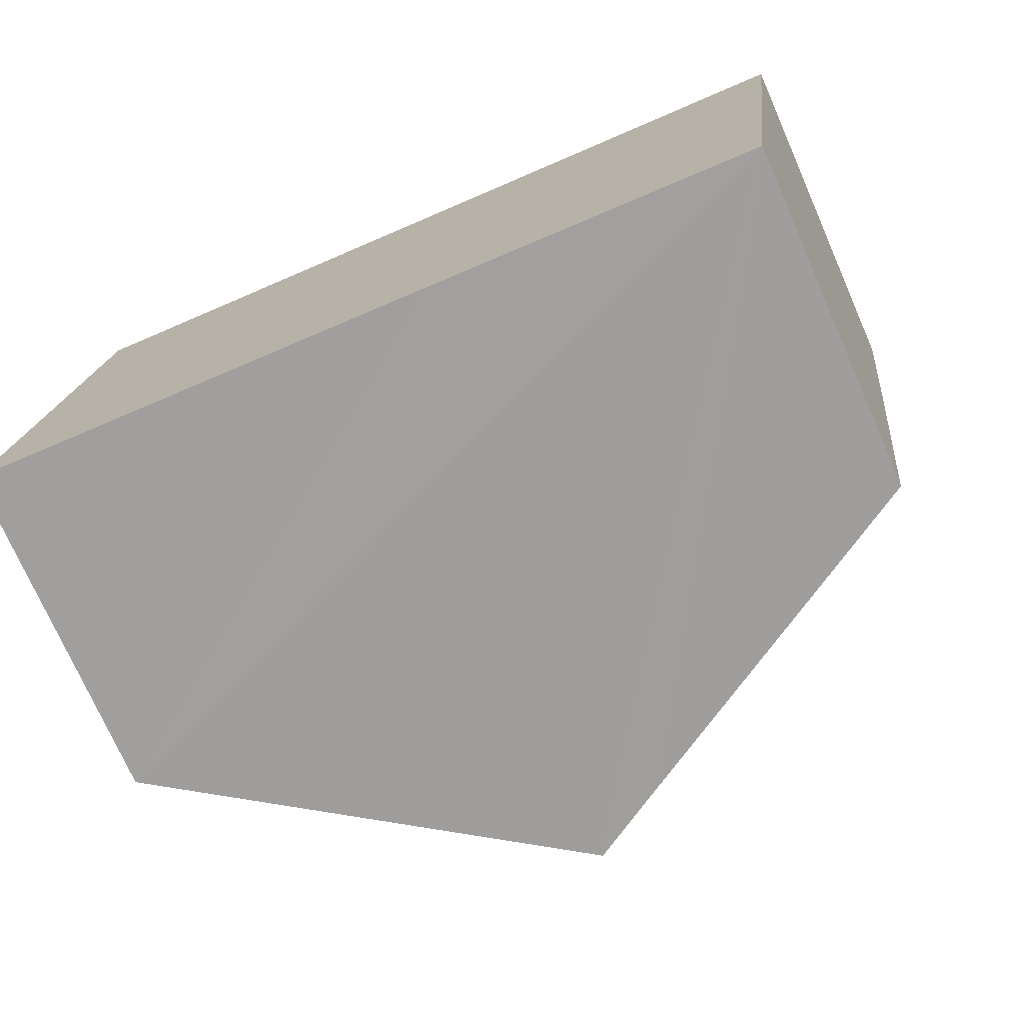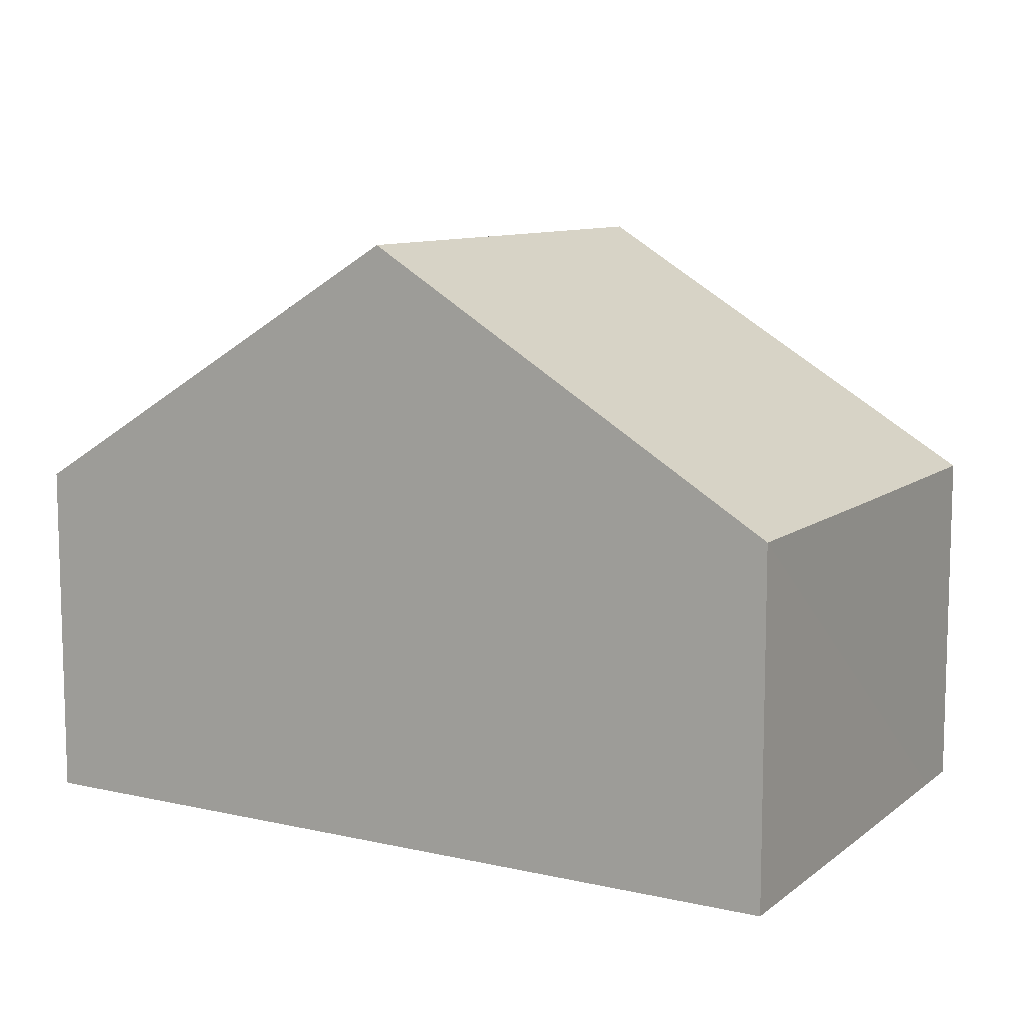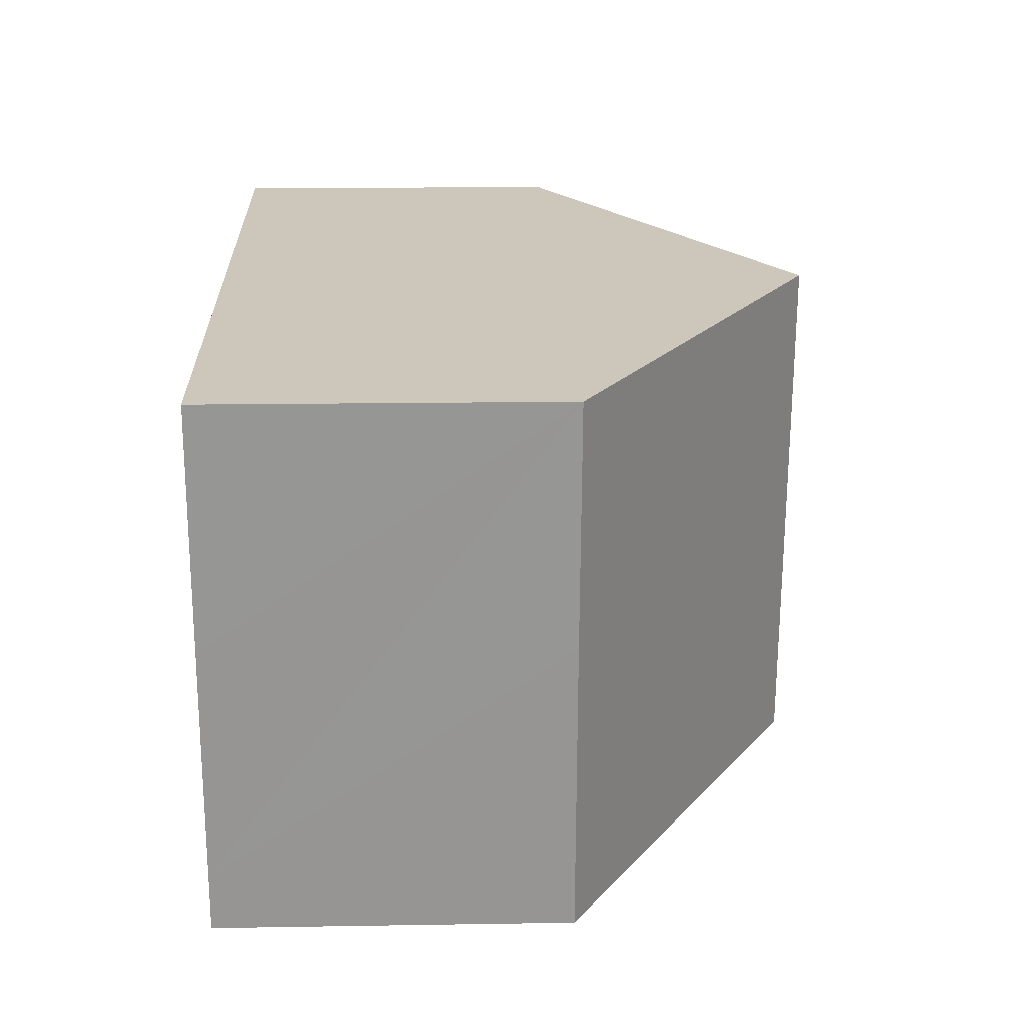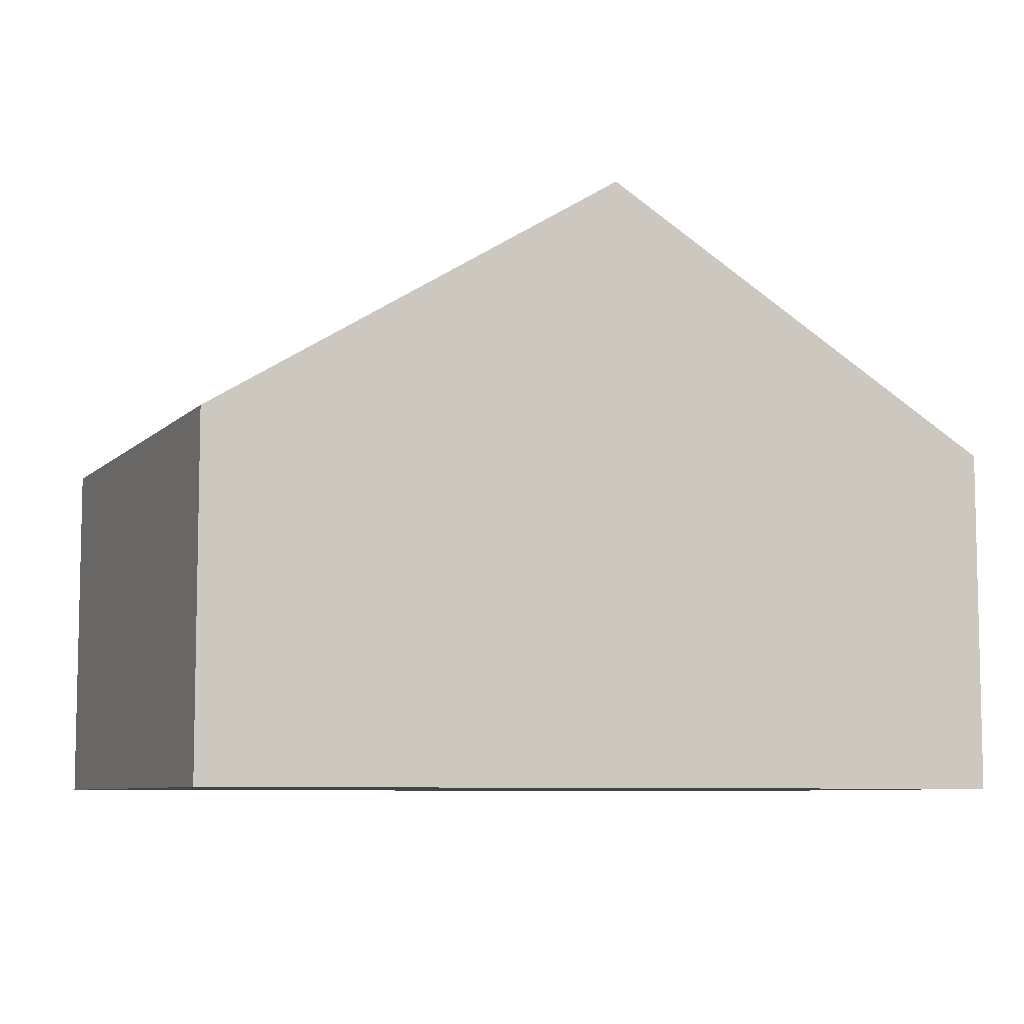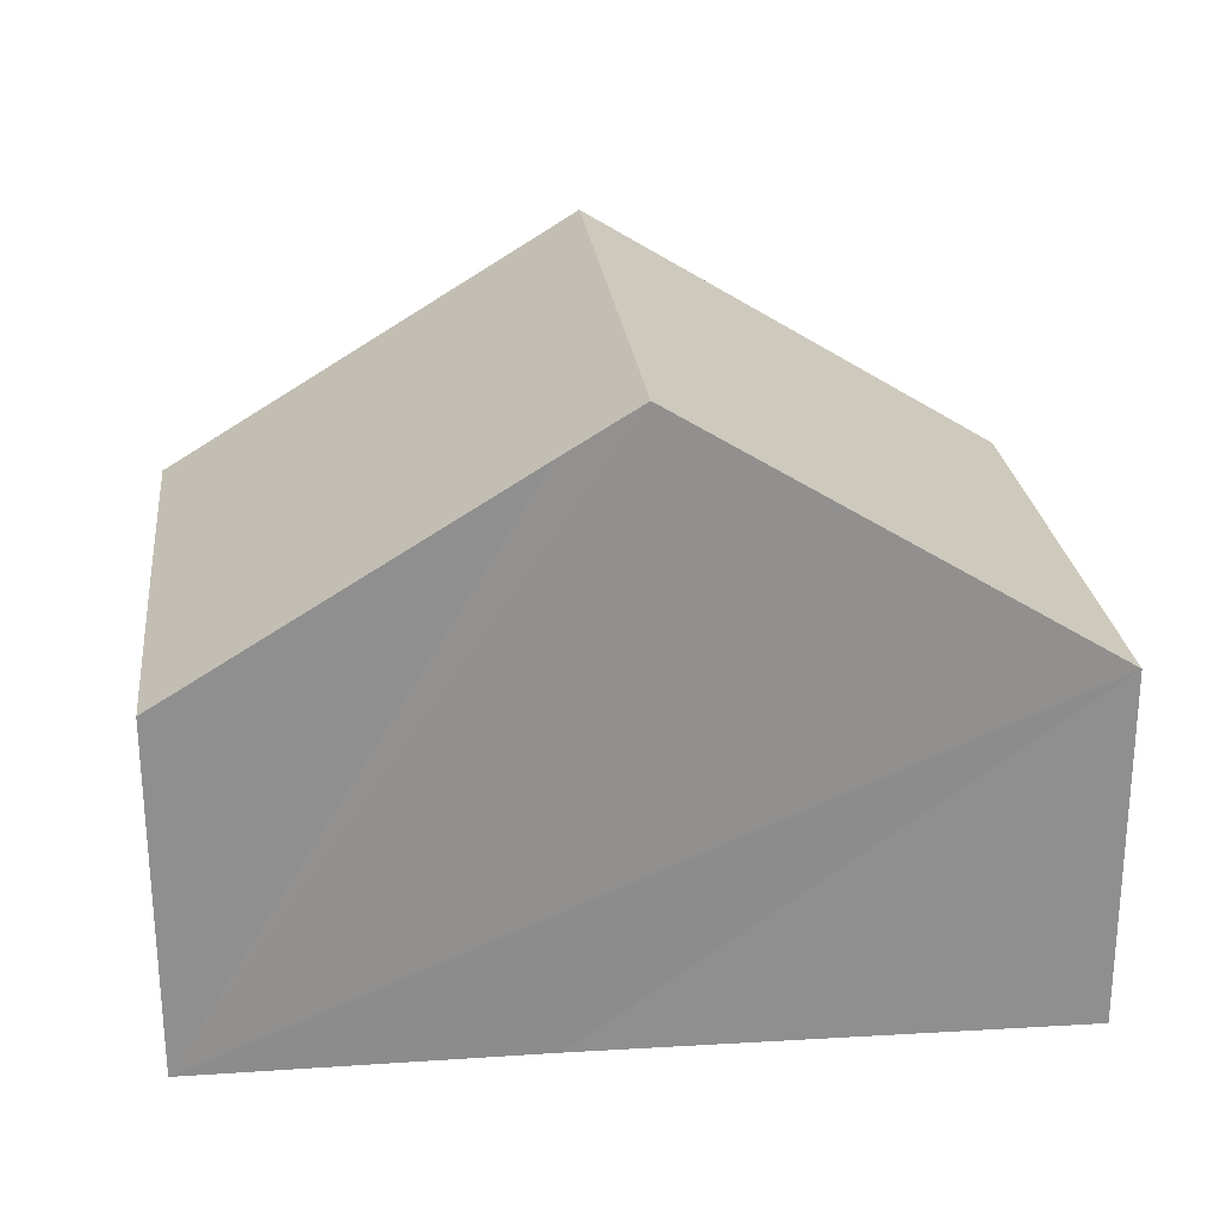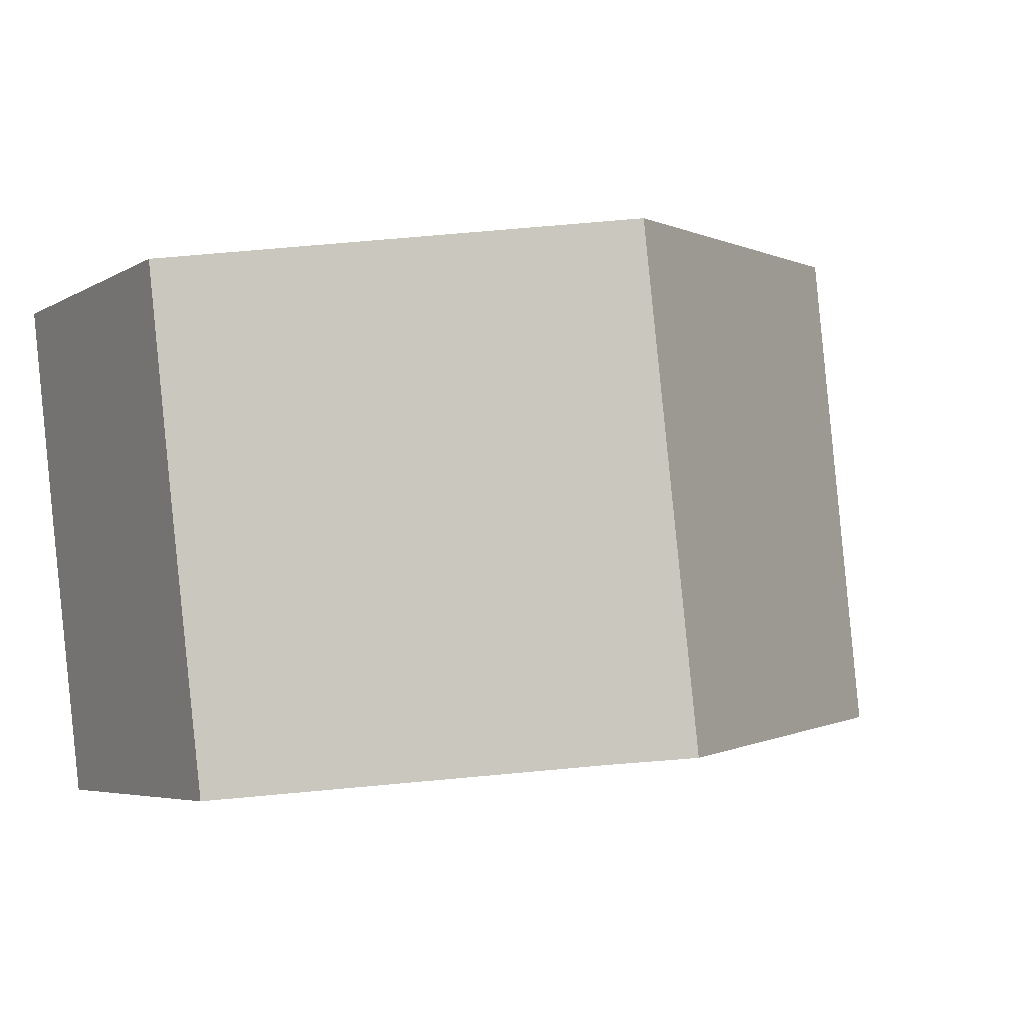
<metadata>
{"format":"obj","ext":"obj","renderer":"f3d","projection":"perspective","resolution":1024,"background":"white","views":[{"elev":-74.4,"azim":23.8,"up":"+Z"},{"elev":9.7,"azim":35.7,"up":"+Y"},{"elev":15.9,"azim":88.1,"up":"+Z"},{"elev":-7.6,"azim":-16.8,"up":"+Y"},{"elev":-65.0,"azim":-179.9,"up":"+Z"},{"elev":-5.1,"azim":149.3,"up":"+Z"}]}
</metadata>
<code>
v  7.252 10.65 -0.661
v  0.946 6.12 9.331
v  8.334 10.65 8.634
v  0 6.205 3.799e-16
v  15.16 6.163 3.744
v  15.64 6.169 7.945
v  14.67 6.168 -0.417
v  14.55 6.169 -1.408
v  8.582 9.836 -0.782
v  14.55 8.622e-17 -1.408
v  8.582 4.788e-17 -0.782
v  7.252 4.047e-17 -0.661
v  0 0 0
v  0.946 -5.714e-16 9.331
v  8.334 -5.287e-16 8.634
v  15.64 -4.865e-16 7.945
v  14.67 2.553e-17 -0.417
v  15.16 -2.293e-16 3.744
g defaultobject
f 1 2 3
f 2 1 4
f 5 3 6
f 3 5 7
f 3 7 8
f 3 8 9
f 3 9 1
f 10 9 8
f 9 10 1
f 1 10 4
f 4 10 11
f 4 11 12
f 4 12 13
f 13 2 4
f 2 13 14
f 14 3 2
f 3 14 6
f 6 14 15
f 6 15 16
f 7 10 8
f 10 7 5
f 10 5 17
f 17 5 6
f 17 6 18
f 18 6 16
f 12 14 13
f 14 12 15
f 15 12 11
f 15 11 10
f 15 10 16
f 16 10 17
f 16 17 18

</code>
